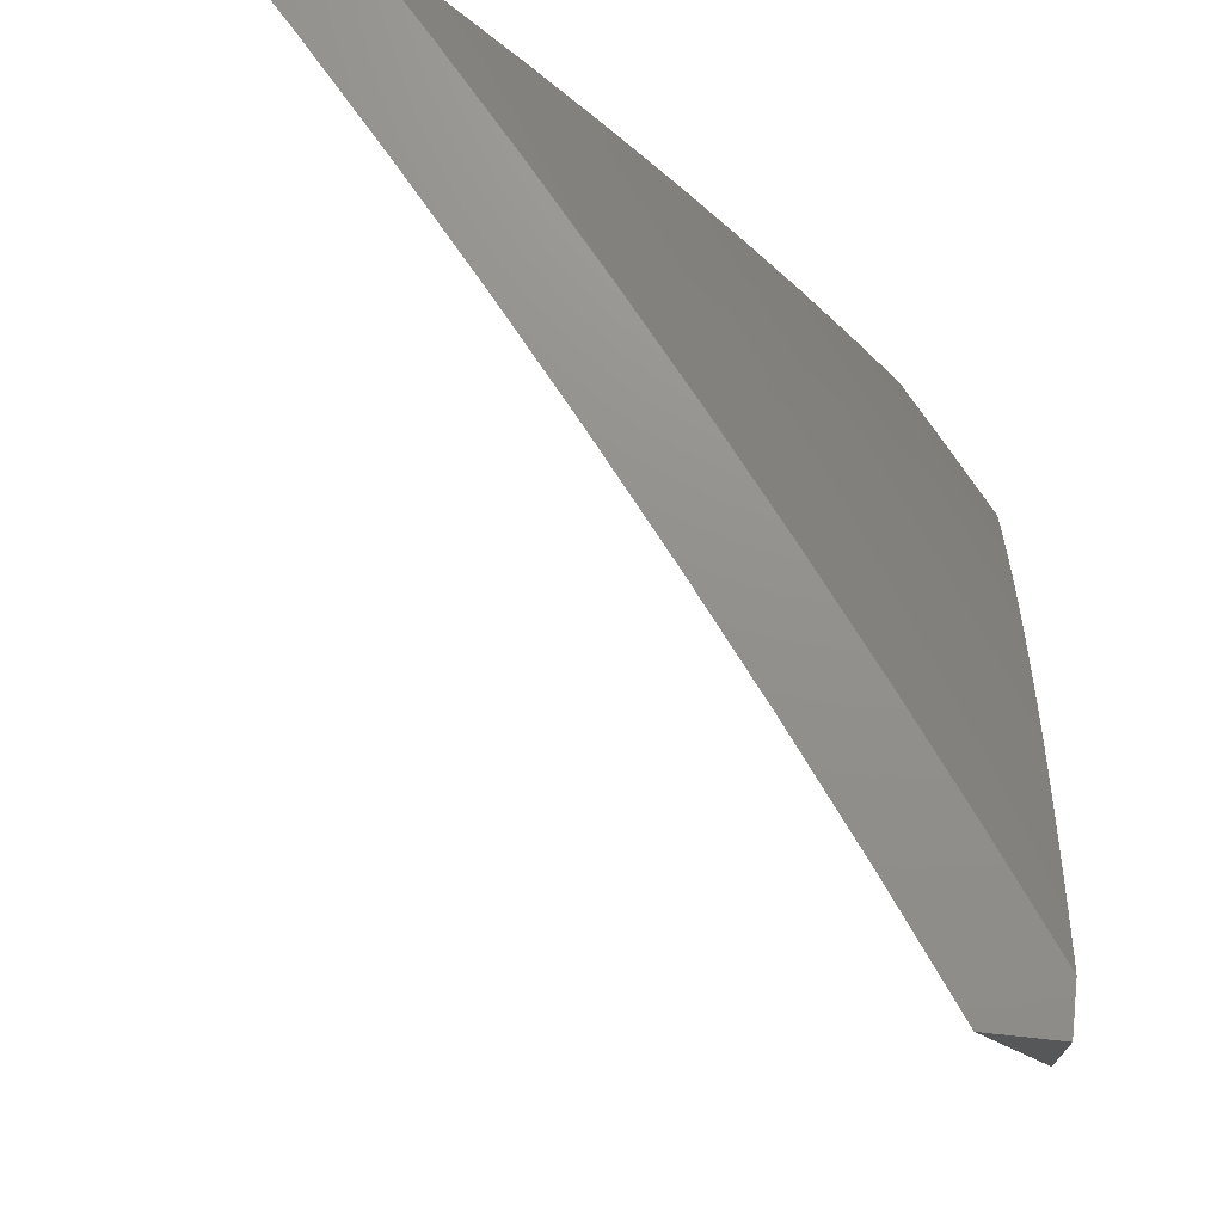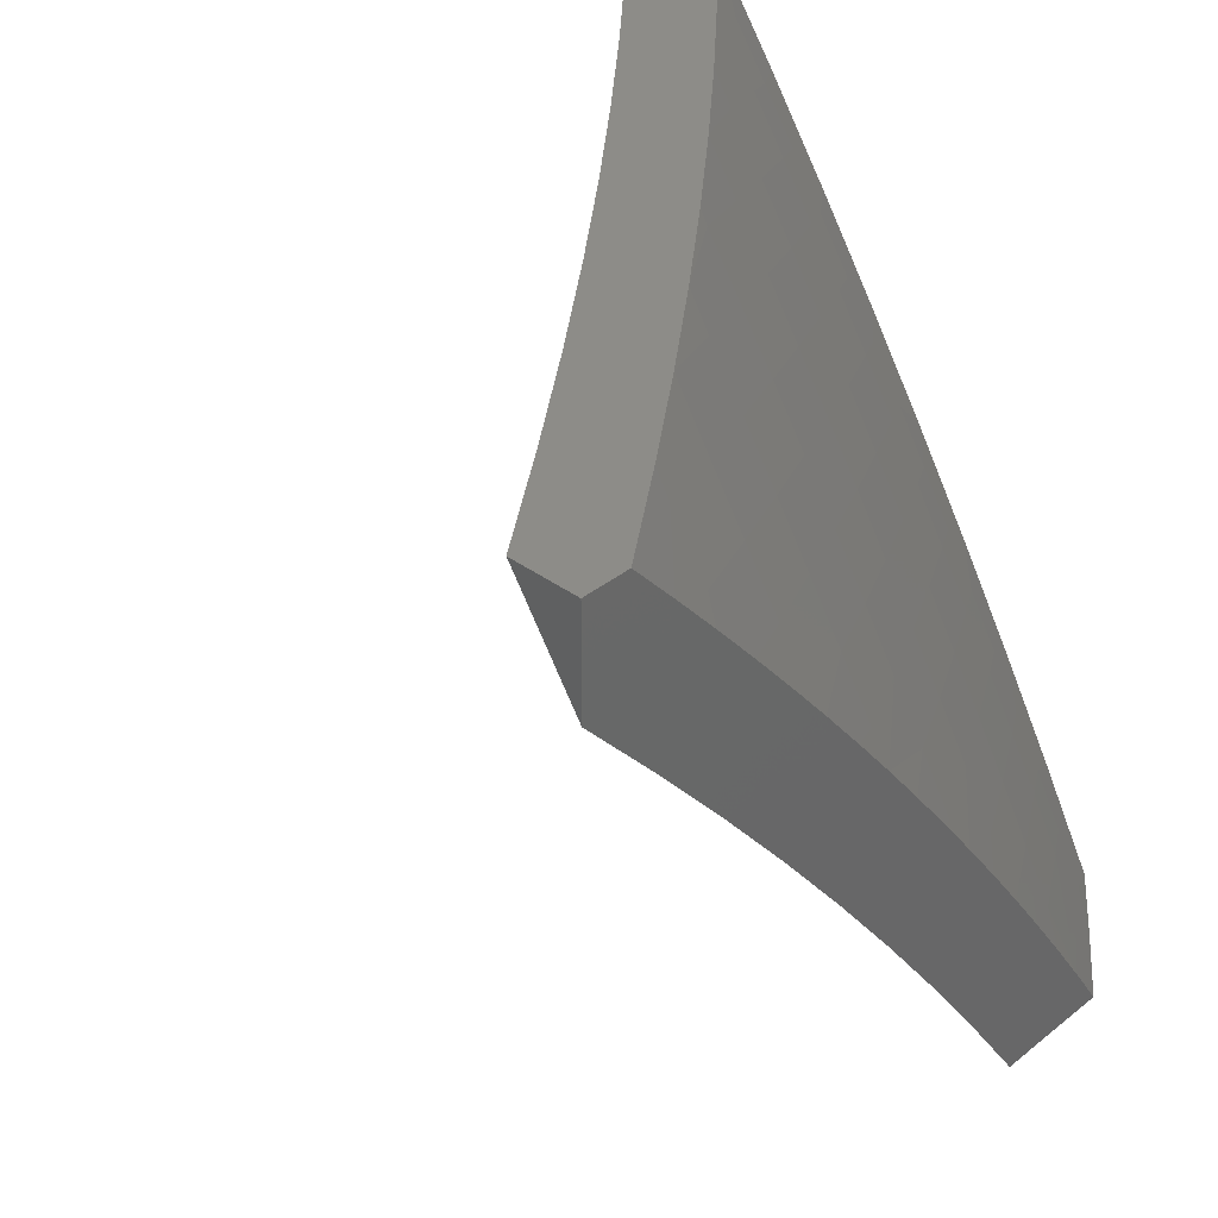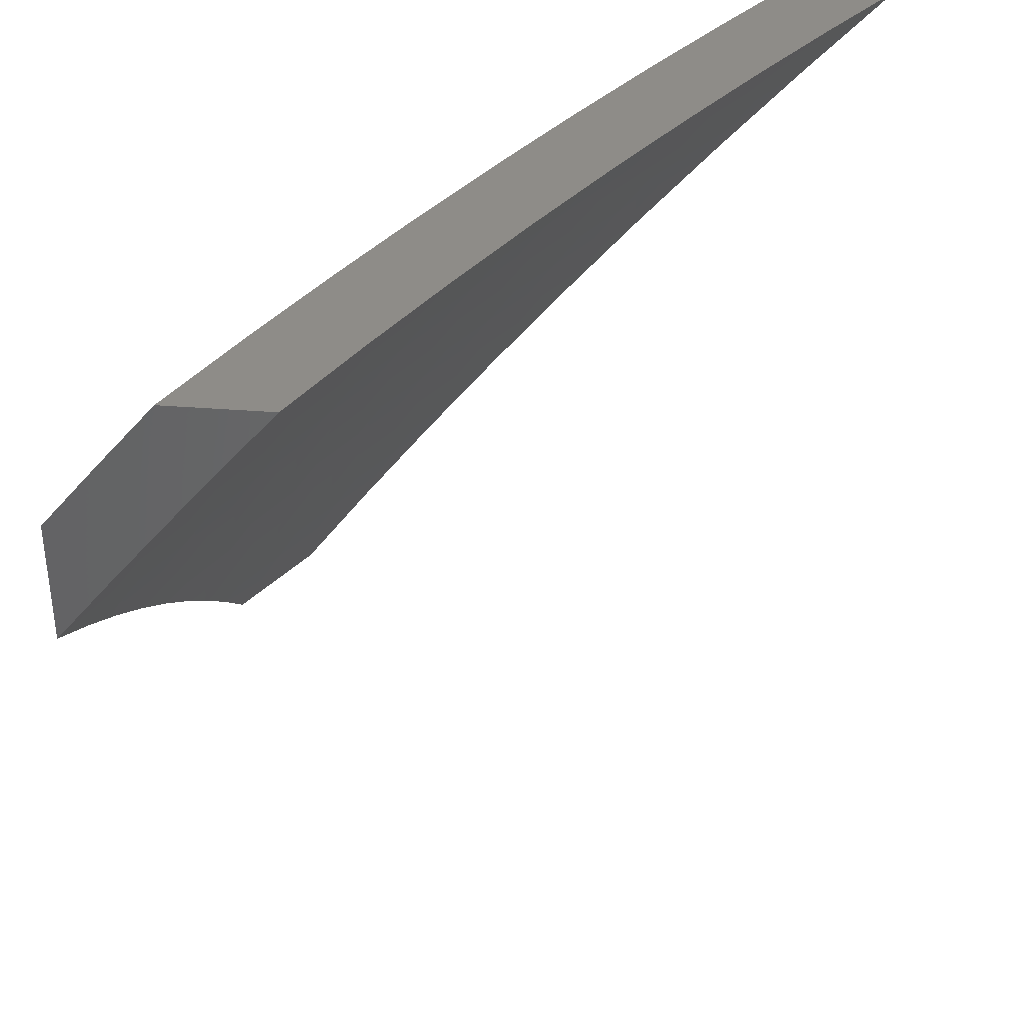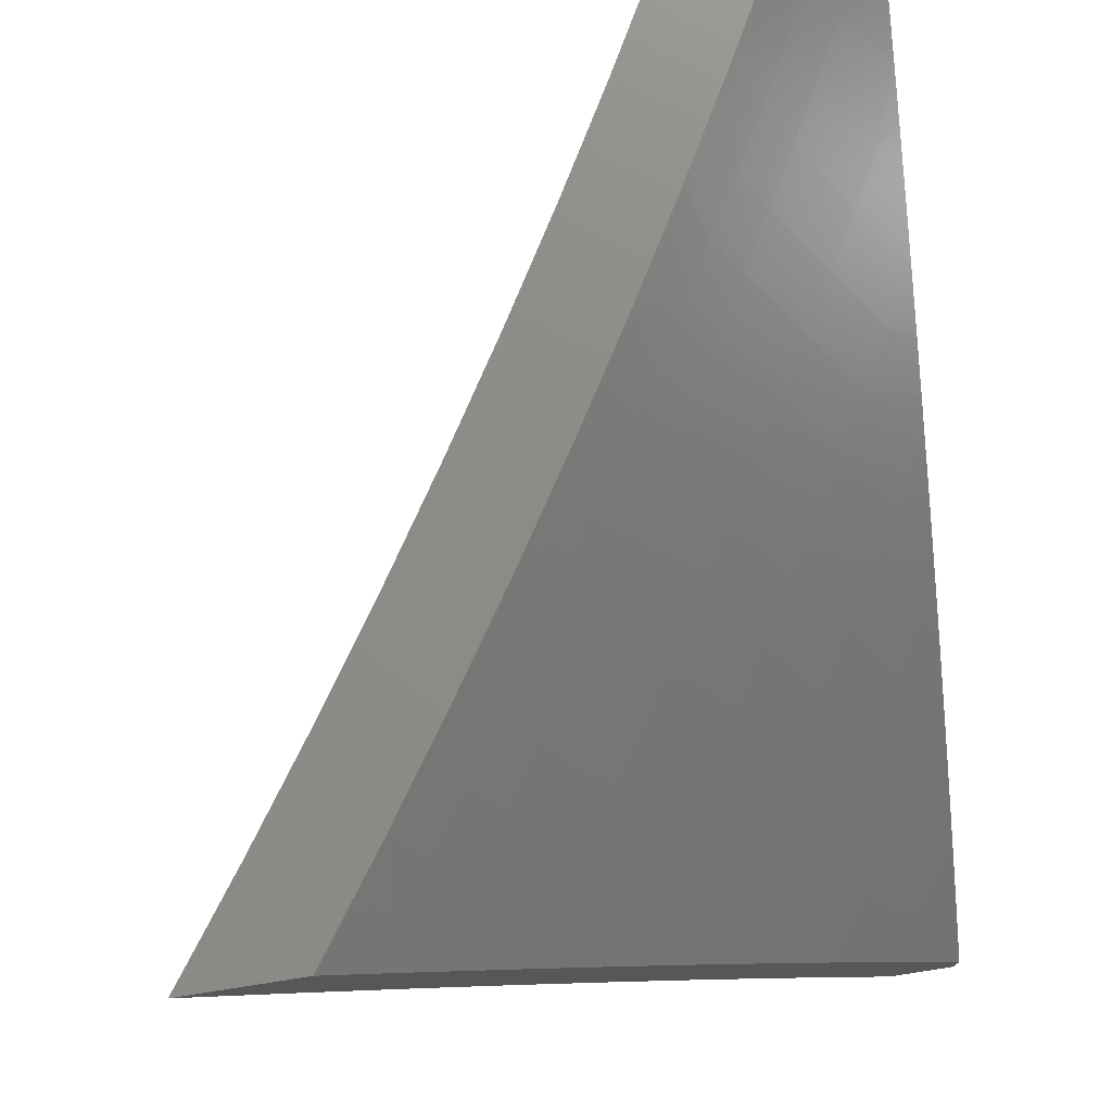
<metadata>
{"format":"stl","ext":"stl","renderer":"f3d","projection":"perspective","resolution":1024,"background":"white","views":[{"elev":72.3,"azim":-173.9,"up":"+Y"},{"elev":36.1,"azim":-136.2,"up":"+Y"},{"elev":37.9,"azim":5.6,"up":"+Z"},{"elev":75.4,"azim":171.2,"up":"+Z"}]}
</metadata>
<code>
# stl→obj: 285 verts, 566 faces
v -7.916 5 6
v -7.917 4.928 6.064
v -8 4.87 6
v -7.964 4.855 6.064
v -8 4.767 6.092
v -7.931 4.835 6.128
v -7.977 4.761 6.128
v -7.897 4.814 6.192
v -7.944 4.741 6.192
v -7.863 4.793 6.256
v -7.909 4.72 6.256
v -7.829 4.772 6.319
v -7.875 4.7 6.319
v -7.794 4.751 6.382
v -7.84 4.679 6.382
v -7.759 4.73 6.445
v -7.805 4.658 6.445
v -7.724 4.708 6.508
v -7.769 4.637 6.508
v -7.688 4.686 6.57
v -7.733 4.615 6.57
v -7.652 4.664 6.633
v -7.696 4.593 6.633
v -7.615 4.642 6.695
v -7.66 4.571 6.695
v -7.578 4.62 6.756
v -7.622 4.549 6.756
v -7.541 4.597 6.818
v -7.585 4.527 6.818
v -7.503 4.574 6.879
v -7.547 4.504 6.879
v -7.465 4.551 6.939
v -7.509 4.481 6.939
v -7.437 4.511 7
v -7.515 4.385 7
v -7.821 5 6.131
v -7.836 4.981 6.128
v -7.884 4.908 6.128
v -7.802 4.96 6.192
v -7.85 4.887 6.192
v -7.769 4.938 6.256
v -7.816 4.866 6.256
v -7.735 4.917 6.319
v -7.782 4.845 6.319
v -7.701 4.895 6.382
v -7.748 4.823 6.382
v -7.666 4.873 6.445
v -7.713 4.802 6.445
v -7.631 4.851 6.508
v -7.678 4.78 6.508
v -7.595 4.828 6.57
v -7.642 4.757 6.57
v -7.56 4.805 6.633
v -7.606 4.735 6.633
v -7.524 4.782 6.695
v -7.57 4.712 6.695
v -7.487 4.759 6.756
v -7.533 4.69 6.756
v -7.45 4.736 6.818
v -7.496 4.666 6.818
v -7.413 4.712 6.879
v -7.458 4.643 6.879
v -7.375 4.688 6.939
v -7.421 4.62 6.939
v -7.357 4.635 7
v -7.724 5 6.26
v -7.687 4.988 6.319
v -7.626 5 6.387
v -7.653 4.966 6.382
v -7.618 4.944 6.445
v -7.525 5 6.513
v -7.535 4.991 6.508
v -7.583 4.921 6.508
v -7.5 4.968 6.57
v -7.548 4.898 6.57
v -7.465 4.945 6.633
v -7.513 4.875 6.633
v -7.429 4.921 6.695
v -7.477 4.852 6.695
v -7.393 4.897 6.756
v -7.44 4.828 6.756
v -7.357 4.873 6.818
v -7.404 4.805 6.818
v -7.32 4.849 6.879
v -7.367 4.781 6.879
v -7.283 4.824 6.939
v -7.33 4.757 6.939
v -7.274 4.758 7
v -7.422 5 6.637
v -7.381 4.99 6.695
v -7.318 5 6.76
v -7.345 4.966 6.756
v -7.309 4.941 6.818
v -7.211 5 6.881
v -7.224 4.984 6.879
v -7.273 4.917 6.879
v -7.188 4.959 6.939
v -7.236 4.892 6.939
v -7.189 4.88 7
v -7.102 5 7
v -7.592 4.258 7
v -7.594 4.342 6.939
v -7.552 4.412 6.939
v -7.59 4.434 6.879
v -7.628 4.456 6.818
v -7.666 4.479 6.756
v -7.703 4.5 6.695
v -7.74 4.522 6.633
v -7.777 4.543 6.57
v -7.813 4.564 6.508
v -7.849 4.585 6.445
v -7.885 4.606 6.382
v -7.92 4.627 6.319
v -7.955 4.647 6.256
v -7.989 4.667 6.192
v -8 4.662 6.181
v -7.666 4.13 7
v -7.677 4.201 6.939
v -7.636 4.272 6.939
v -7.675 4.293 6.879
v -7.633 4.364 6.879
v -7.713 4.315 6.818
v -7.671 4.386 6.818
v -7.751 4.336 6.756
v -7.709 4.408 6.756
v -7.789 4.357 6.695
v -7.747 4.429 6.695
v -7.826 4.378 6.633
v -7.784 4.45 6.633
v -7.863 4.399 6.57
v -7.821 4.471 6.57
v -7.9 4.419 6.508
v -7.857 4.492 6.508
v -7.936 4.44 6.445
v -7.893 4.513 6.445
v -7.972 4.46 6.382
v -7.929 4.533 6.382
v -7.964 4.553 6.319
v -7.737 4 7
v -7.756 4.059 6.939
v -7.717 4.13 6.939
v -7.756 4.151 6.879
v -7.716 4.222 6.879
v -7.795 4.172 6.818
v -7.754 4.244 6.818
v -7.833 4.193 6.756
v -7.793 4.265 6.756
v -7.872 4.213 6.695
v -7.831 4.285 6.695
v -7.909 4.233 6.633
v -7.868 4.306 6.633
v -7.947 4.253 6.57
v -7.906 4.326 6.57
v -7.984 4.273 6.508
v -7.942 4.347 6.508
v -8 4.338 6.439
v -7.979 4.366 6.445
v -8 4.448 6.355
v -7.804 4 6.921
v -7.796 4.08 6.879
v -7.834 4.008 6.879
v -7.87 4 6.84
v -7.874 4.028 6.818
v -7.935 4 6.76
v -7.913 4.048 6.756
v -7.951 4.068 6.695
v -7.873 4.121 6.756
v -7.912 4.141 6.695
v -8 4 6.678
v -7.989 4.087 6.633
v -7.95 4.161 6.633
v -8 4.114 6.601
v -7.987 4.18 6.57
v -8 4.227 6.521
v -8 4.556 6.269
v -7.999 4.573 6.256
v -7.835 4.1 6.818
v -7.794 4.13 7
v -7.858 4.101 6.943
v -7.864 4 7
v -7.894 4.033 6.943
v -7.933 4 6.918
v -7.931 4.052 6.885
v -8 4 6.835
v -8 4.066 6.791
v -7.894 4.12 6.885
v -7.967 4.158 6.77
v -7.929 4.227 6.77
v -8 4.197 6.702
v -8 4.262 6.656
v -7.962 4.334 6.653
v -8 4.326 6.61
v -8 4.39 6.563
v -7.922 4.403 6.653
v -7.991 4.441 6.536
v -7.951 4.51 6.536
v -8 4.453 6.515
v -8 4.516 6.467
v -8 4.578 6.418
v -7.909 4.579 6.536
v -7.976 4.618 6.418
v -7.934 4.687 6.418
v -8 4.64 6.368
v -8 4.701 6.318
v -7.956 4.795 6.298
v -8 4.762 6.267
v -8 4.822 6.216
v -7.912 4.864 6.298
v -7.976 4.903 6.178
v -7.931 4.973 6.178
v -8 4.941 6.111
v -8 5 6.058
v -7.911 5 6.18
v -7.868 4.933 6.298
v -7.821 5 6.302
v -7.803 4.893 6.418
v -7.758 4.96 6.418
v -7.738 4.851 6.536
v -7.693 4.919 6.536
v -7.671 4.809 6.653
v -7.627 4.876 6.653
v -7.602 4.767 6.77
v -7.559 4.833 6.77
v -7.533 4.723 6.885
v -7.49 4.789 6.885
v -7.498 4.701 6.943
v -7.455 4.766 6.943
v -7.41 4.758 7
v -7.411 4.831 6.943
v -7.326 4.88 7
v -7.366 4.896 6.943
v -7.321 4.96 6.943
v -7.356 4.983 6.885
v -7.342 5 6.887
v -7.441 5 6.773
v -7.721 4.258 7
v -7.782 4.236 6.943
v -7.82 4.169 6.943
v -7.857 4.188 6.885
v -7.647 4.385 7
v -7.704 4.37 6.943
v -7.743 4.304 6.943
v -7.78 4.324 6.885
v -7.819 4.256 6.885
v -7.852 4.364 6.77
v -7.891 4.295 6.77
v -7.664 4.437 6.943
v -7.57 4.511 7
v -7.624 4.504 6.943
v -7.582 4.57 6.943
v -7.618 4.591 6.885
v -7.576 4.657 6.885
v -7.646 4.7 6.77
v -7.491 4.635 7
v -7.54 4.636 6.943
v -7.241 5 7
v -7.539 5 6.657
v -7.469 4.964 6.77
v -7.401 4.919 6.885
v -7.635 5 6.54
v -7.582 4.943 6.653
v -7.514 4.899 6.77
v -7.446 4.854 6.885
v -7.648 4.986 6.536
v -7.729 5 6.422
v -8 4.882 6.164
v -8 4.132 6.747
v -7.74 4.391 6.885
v -7.7 4.458 6.885
v -7.659 4.525 6.885
v -7.812 4.431 6.77
v -7.771 4.499 6.77
v -7.73 4.566 6.77
v -7.688 4.633 6.77
v -7.882 4.471 6.653
v -7.841 4.539 6.653
v -7.799 4.607 6.653
v -7.757 4.675 6.653
v -7.714 4.742 6.653
v -7.867 4.648 6.536
v -7.825 4.716 6.536
v -7.782 4.784 6.536
v -7.891 4.756 6.418
v -7.848 4.824 6.418
v -8 5 6
f 1 2 3
f 3 2 4
f 3 4 5
f 5 4 6
f 5 6 7
f 7 6 8
f 7 8 9
f 9 8 10
f 9 10 11
f 11 10 12
f 11 12 13
f 13 12 14
f 13 14 15
f 15 14 16
f 15 16 17
f 17 16 18
f 17 18 19
f 19 18 20
f 19 20 21
f 21 20 22
f 21 22 23
f 23 22 24
f 23 24 25
f 25 24 26
f 25 26 27
f 27 26 28
f 27 28 29
f 29 28 30
f 29 30 31
f 31 30 32
f 31 32 33
f 33 32 34
f 33 34 35
f 1 36 2
f 2 36 37
f 2 37 38
f 38 37 39
f 38 39 40
f 40 39 41
f 40 41 42
f 42 41 43
f 42 43 44
f 44 43 45
f 44 45 46
f 46 45 47
f 46 47 48
f 48 47 49
f 48 49 50
f 50 49 51
f 50 51 52
f 52 51 53
f 52 53 54
f 54 53 55
f 54 55 56
f 56 55 57
f 56 57 58
f 58 57 59
f 58 59 60
f 60 59 61
f 60 61 62
f 62 61 63
f 62 63 64
f 64 63 65
f 64 65 34
f 37 36 39
f 39 36 66
f 39 66 41
f 41 66 43
f 43 66 67
f 67 66 68
f 67 68 69
f 69 68 70
f 69 70 45
f 45 70 47
f 68 71 70
f 70 71 72
f 70 72 73
f 73 72 74
f 73 74 75
f 75 74 76
f 75 76 77
f 77 76 78
f 77 78 79
f 79 78 80
f 79 80 81
f 81 80 82
f 81 82 83
f 83 82 84
f 83 84 85
f 85 84 86
f 85 86 87
f 87 86 88
f 87 88 63
f 63 88 65
f 72 71 74
f 74 71 89
f 74 89 76
f 76 89 78
f 78 89 90
f 90 89 91
f 90 91 92
f 92 91 93
f 92 93 80
f 80 93 82
f 91 94 93
f 93 94 95
f 93 95 96
f 96 95 97
f 96 97 98
f 98 97 99
f 98 99 86
f 86 99 88
f 95 94 97
f 97 94 100
f 97 100 99
f 101 102 35
f 35 102 103
f 35 103 33
f 33 103 104
f 33 104 31
f 31 104 105
f 31 105 29
f 29 105 106
f 29 106 27
f 27 106 107
f 27 107 25
f 25 107 108
f 25 108 23
f 23 108 109
f 23 109 21
f 21 109 110
f 21 110 19
f 19 110 111
f 19 111 17
f 17 111 112
f 17 112 15
f 15 112 113
f 15 113 13
f 13 113 114
f 13 114 11
f 11 114 115
f 11 115 9
f 9 115 116
f 9 116 7
f 7 116 5
f 117 118 101
f 101 118 119
f 101 119 102
f 102 119 120
f 102 120 121
f 121 120 122
f 121 122 123
f 123 122 124
f 123 124 125
f 125 124 126
f 125 126 127
f 127 126 128
f 127 128 129
f 129 128 130
f 129 130 131
f 131 130 132
f 131 132 133
f 133 132 134
f 133 134 135
f 135 134 136
f 135 136 137
f 137 136 138
f 137 138 112
f 112 138 113
f 139 140 117
f 117 140 141
f 117 141 118
f 118 141 142
f 118 142 143
f 143 142 144
f 143 144 145
f 145 144 146
f 145 146 147
f 147 146 148
f 147 148 149
f 149 148 150
f 149 150 151
f 151 150 152
f 151 152 153
f 153 152 154
f 153 154 155
f 155 154 156
f 155 156 157
f 157 156 158
f 157 158 134
f 134 158 136
f 139 159 140
f 140 159 160
f 140 160 141
f 141 160 142
f 160 159 161
f 161 159 162
f 161 162 163
f 163 162 164
f 163 164 165
f 165 164 166
f 165 166 167
f 167 166 168
f 167 168 146
f 146 168 148
f 164 169 166
f 166 169 170
f 166 170 168
f 168 170 171
f 168 171 148
f 148 171 150
f 169 172 170
f 170 172 171
f 171 172 173
f 173 172 174
f 173 174 152
f 152 174 154
f 174 156 154
f 136 158 138
f 138 158 175
f 138 175 176
f 176 175 116
f 176 116 114
f 114 116 115
f 34 32 64
f 64 32 30
f 64 30 62
f 62 30 28
f 62 28 60
f 60 28 26
f 60 26 58
f 58 26 24
f 58 24 56
f 56 24 22
f 56 22 54
f 54 22 20
f 54 20 52
f 52 20 18
f 52 18 50
f 50 18 16
f 50 16 48
f 48 16 14
f 48 14 46
f 46 14 12
f 46 12 44
f 44 12 10
f 44 10 42
f 42 10 8
f 42 8 40
f 40 8 6
f 40 6 38
f 38 6 4
f 38 4 2
f 69 45 43
f 67 69 43
f 70 73 47
f 47 73 49
f 73 75 49
f 49 75 51
f 75 77 51
f 51 77 53
f 77 79 53
f 53 79 55
f 79 81 55
f 55 81 57
f 81 83 57
f 57 83 59
f 87 63 61
f 83 85 59
f 59 85 61
f 85 87 61
f 92 80 78
f 90 92 78
f 98 86 84
f 93 96 82
f 82 96 84
f 96 98 84
f 104 103 121
f 121 103 102
f 105 104 123
f 123 104 121
f 106 105 125
f 125 105 123
f 107 106 127
f 127 106 125
f 108 107 129
f 129 107 127
f 109 108 131
f 131 108 129
f 110 109 133
f 133 109 131
f 111 110 135
f 135 110 133
f 112 111 137
f 137 111 135
f 114 113 176
f 176 113 138
f 118 143 119
f 119 143 120
f 143 145 120
f 120 145 122
f 145 147 122
f 122 147 124
f 147 149 124
f 124 149 126
f 149 151 126
f 126 151 128
f 151 153 128
f 128 153 130
f 157 134 132
f 153 155 130
f 130 155 132
f 155 157 132
f 167 146 144
f 144 142 177
f 177 142 160
f 177 160 163
f 163 160 161
f 173 152 150
f 173 150 171
f 163 165 177
f 177 165 167
f 177 167 144
f 178 179 180
f 180 179 181
f 180 181 182
f 182 181 183
f 182 183 184
f 184 183 185
f 185 183 186
f 185 186 187
f 187 186 188
f 187 188 189
f 189 188 190
f 190 188 191
f 190 191 192
f 192 191 193
f 193 191 194
f 193 194 195
f 195 194 196
f 195 196 197
f 197 196 198
f 198 196 199
f 199 196 200
f 199 200 201
f 201 200 202
f 201 202 203
f 203 202 204
f 204 202 205
f 204 205 206
f 206 205 207
f 207 205 208
f 207 208 209
f 209 208 210
f 209 210 211
f 211 210 212
f 212 210 213
f 213 210 214
f 213 214 215
f 215 214 216
f 215 216 217
f 217 216 218
f 217 218 219
f 219 218 220
f 219 220 221
f 221 220 222
f 221 222 223
f 223 222 224
f 223 224 225
f 225 224 226
f 225 226 227
f 227 226 228
f 227 228 229
f 229 228 230
f 229 230 231
f 231 230 232
f 231 232 233
f 233 232 234
f 233 234 235
f 236 237 178
f 178 237 238
f 178 238 179
f 179 238 239
f 179 239 186
f 186 239 188
f 240 241 236
f 236 241 242
f 236 242 237
f 237 242 243
f 237 243 244
f 244 243 245
f 244 245 246
f 246 245 194
f 246 194 191
f 241 240 247
f 247 240 248
f 247 248 249
f 249 248 250
f 249 250 251
f 251 250 252
f 251 252 253
f 253 252 222
f 253 222 220
f 248 254 250
f 250 254 255
f 250 255 252
f 252 255 224
f 252 224 222
f 255 254 226
f 226 254 228
f 230 256 232
f 232 256 234
f 257 258 235
f 235 258 259
f 235 259 233
f 233 259 231
f 260 261 257
f 257 261 262
f 257 262 258
f 258 262 263
f 258 263 259
f 259 263 229
f 259 229 231
f 261 260 264
f 264 260 265
f 264 265 219
f 219 265 217
f 265 215 217
f 211 266 209
f 209 266 207
f 203 199 201
f 197 193 195
f 189 267 187
f 187 267 185
f 246 191 188
f 186 183 181
f 179 186 181
f 246 188 239
f 237 244 238
f 238 244 239
f 244 246 239
f 243 242 268
f 268 242 241
f 268 241 269
f 269 241 247
f 269 247 270
f 270 247 249
f 270 249 251
f 245 243 271
f 271 243 268
f 271 268 272
f 272 268 269
f 272 269 273
f 273 269 270
f 273 270 274
f 274 270 251
f 274 251 253
f 194 245 275
f 275 245 271
f 275 271 276
f 276 271 272
f 276 272 277
f 277 272 273
f 277 273 278
f 278 273 274
f 278 274 279
f 279 274 253
f 279 253 220
f 276 200 275
f 275 200 196
f 275 196 194
f 200 276 280
f 280 276 277
f 280 277 281
f 281 277 278
f 281 278 282
f 282 278 279
f 282 279 218
f 218 279 220
f 281 283 280
f 280 283 202
f 280 202 200
f 208 205 283
f 283 205 202
f 283 281 284
f 284 281 282
f 284 282 216
f 216 282 218
f 226 224 255
f 216 214 284
f 284 214 208
f 284 208 283
f 214 210 208
f 225 227 263
f 263 227 229
f 223 225 262
f 262 225 263
f 221 223 261
f 261 223 262
f 219 221 264
f 264 221 261
f 1 3 285
f 100 94 256
f 256 94 234
f 234 94 91
f 234 91 235
f 235 91 89
f 235 89 257
f 257 89 71
f 257 71 260
f 260 71 68
f 260 68 265
f 265 68 66
f 265 66 215
f 215 66 36
f 215 36 213
f 213 36 1
f 213 1 212
f 212 1 285
f 180 139 178
f 178 139 117
f 178 117 236
f 236 117 101
f 236 101 240
f 240 101 35
f 240 35 248
f 248 35 34
f 248 34 254
f 254 34 65
f 254 65 228
f 228 65 88
f 228 88 230
f 230 88 99
f 230 99 256
f 256 99 100
f 169 164 184
f 184 164 182
f 182 164 162
f 182 162 159
f 139 180 159
f 159 180 182
f 5 211 3
f 3 211 212
f 3 212 285
f 116 207 5
f 5 207 266
f 5 266 211
f 175 204 116
f 116 204 206
f 116 206 207
f 158 199 175
f 175 199 203
f 175 203 204
f 199 158 198
f 198 158 156
f 198 156 197
f 197 156 193
f 193 156 174
f 193 174 192
f 192 174 190
f 190 174 172
f 190 172 189
f 189 172 267
f 267 172 169
f 267 169 185
f 185 169 184

</code>
